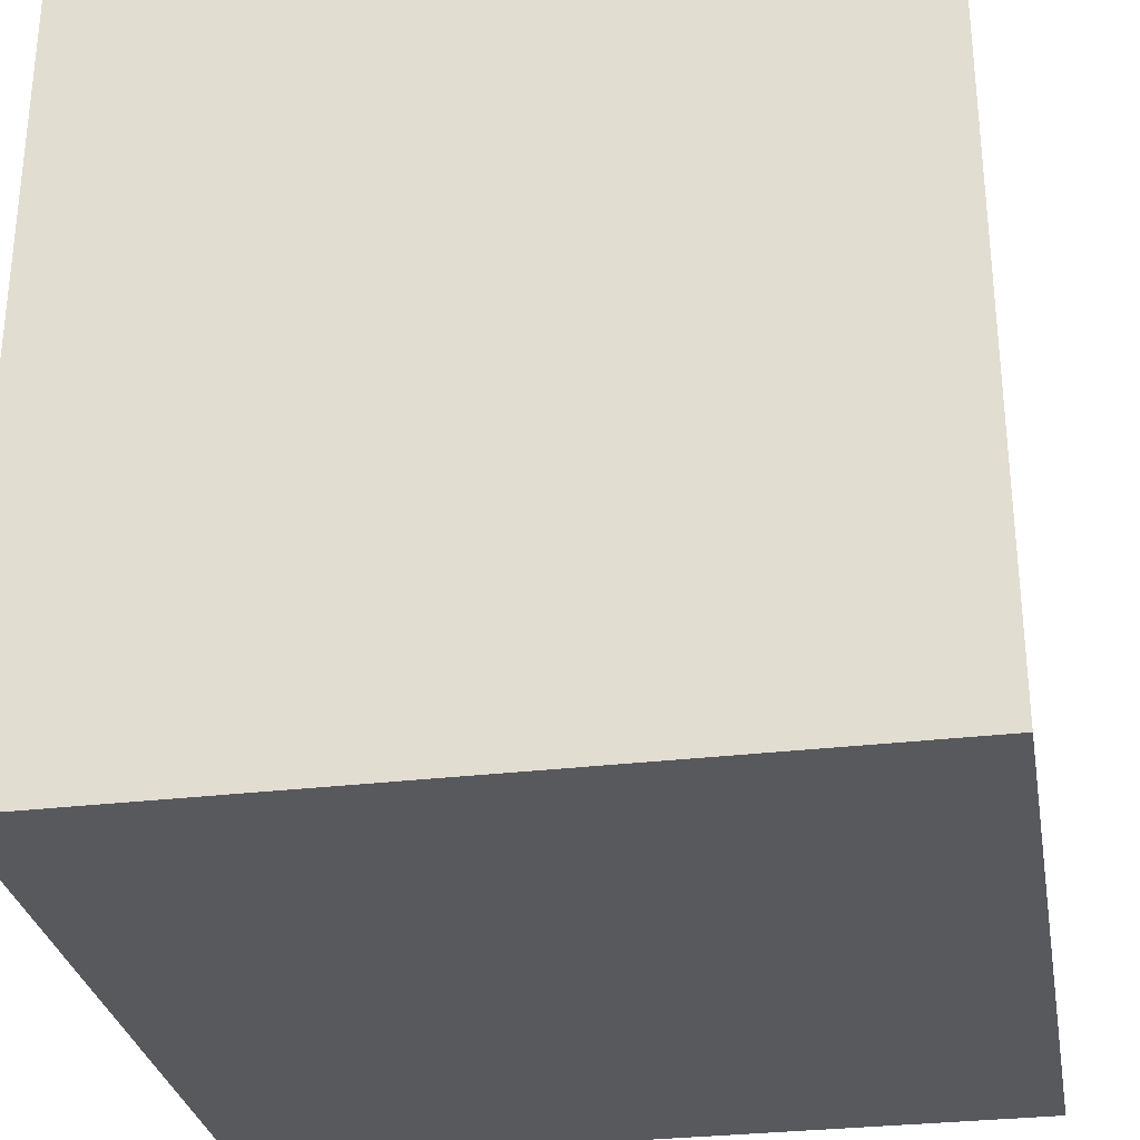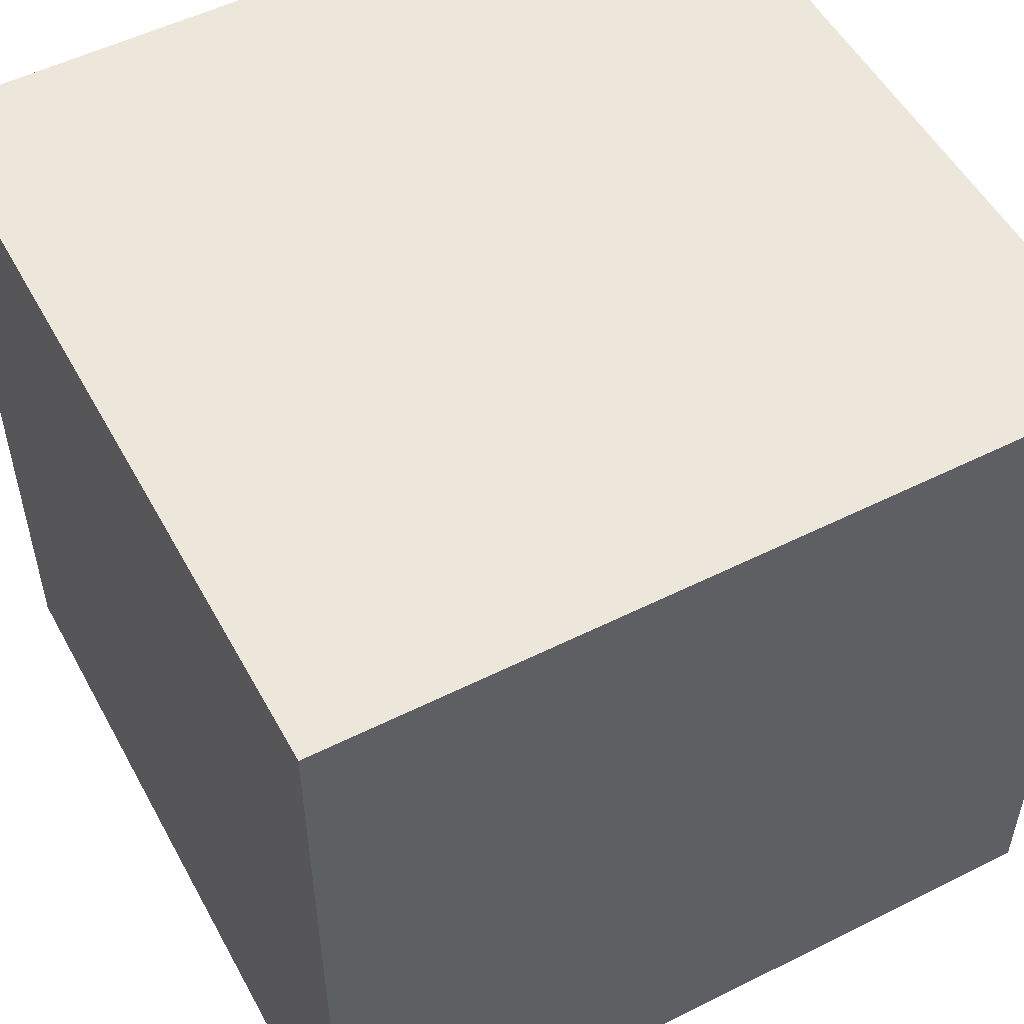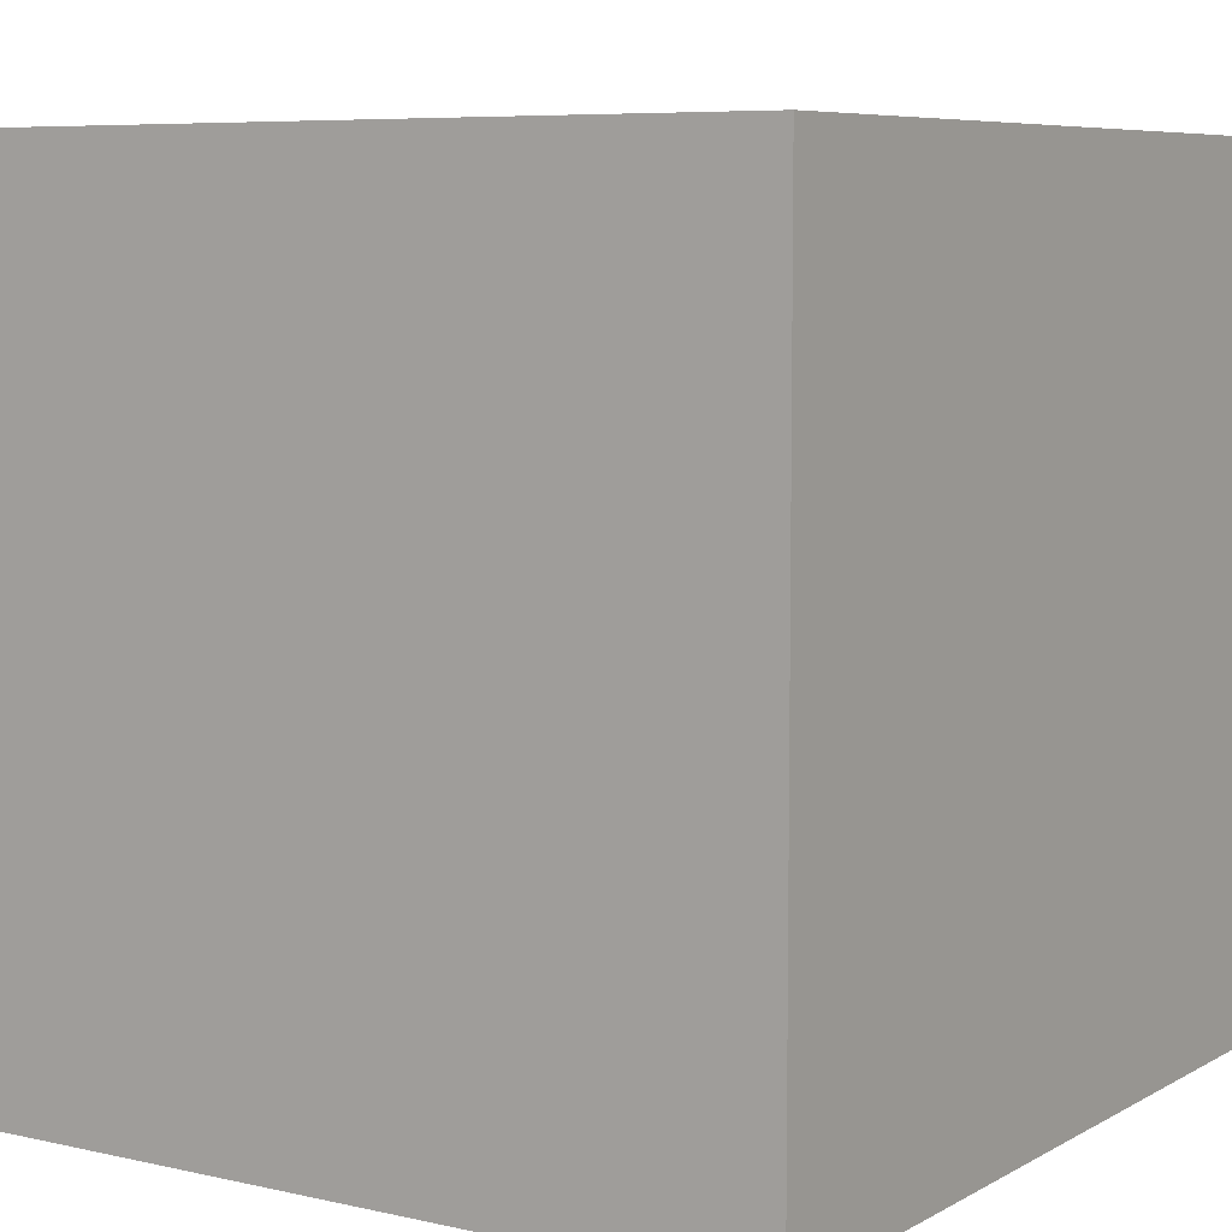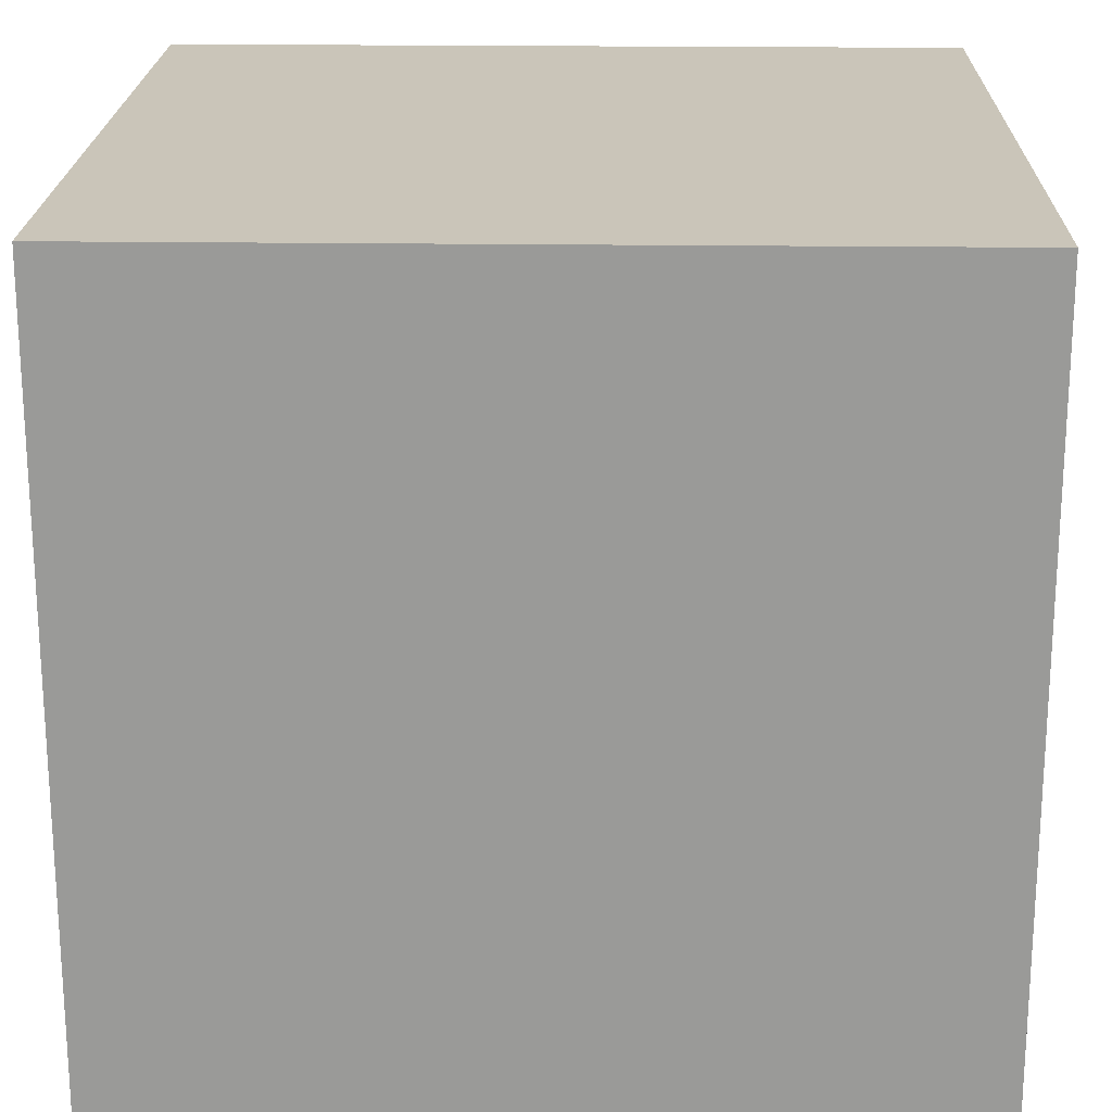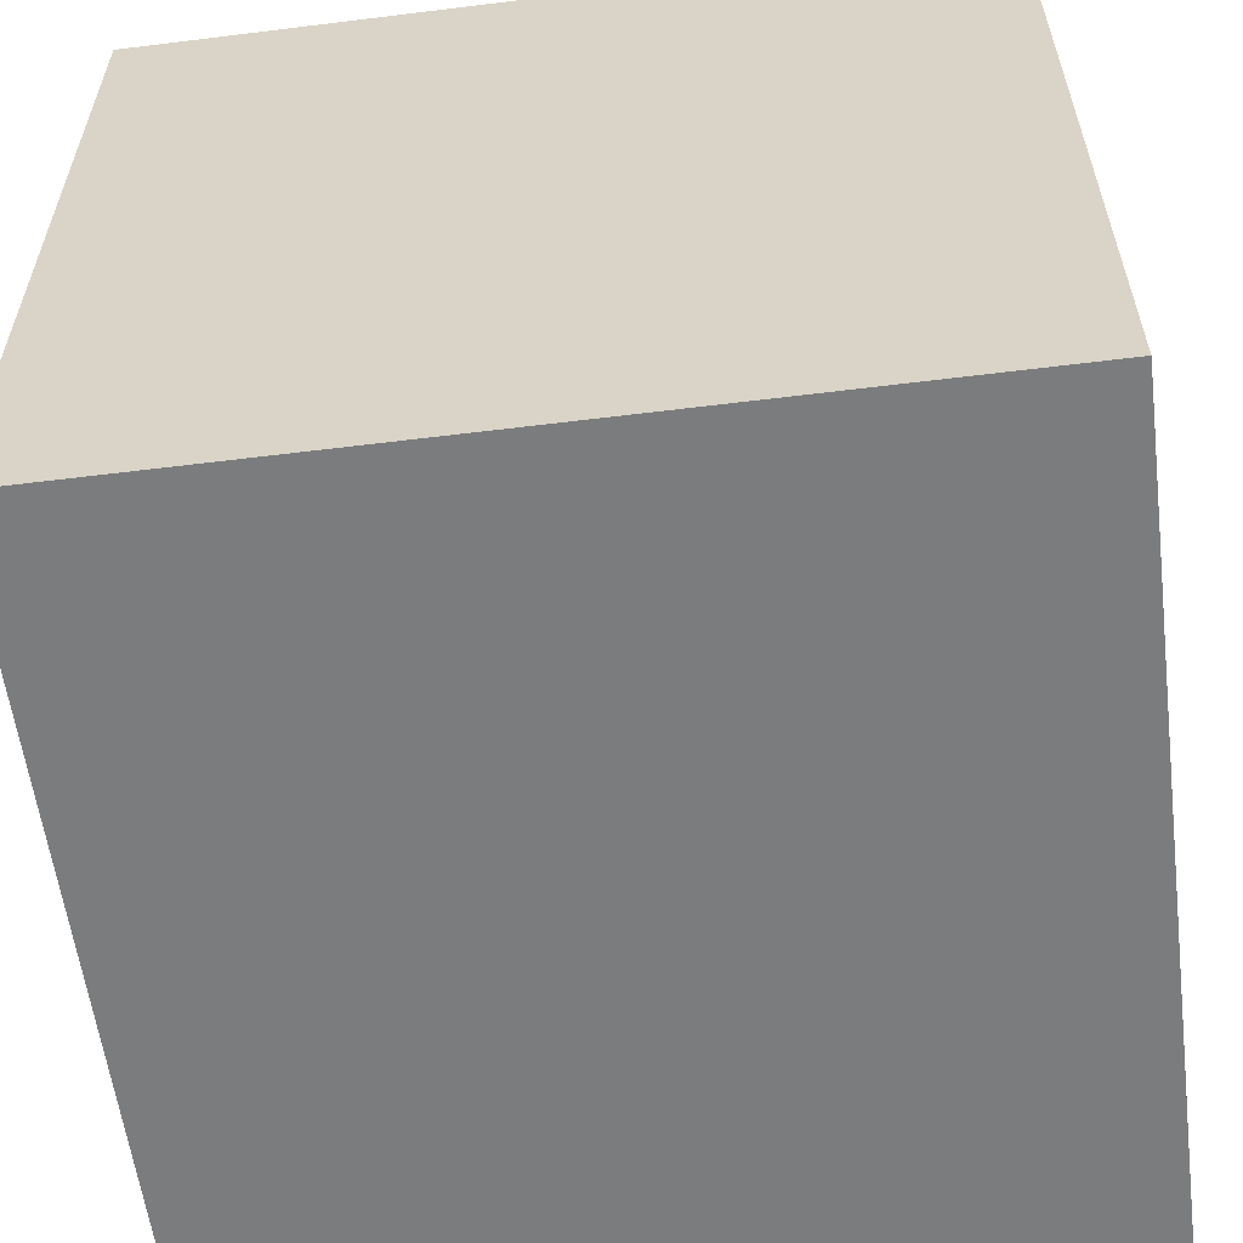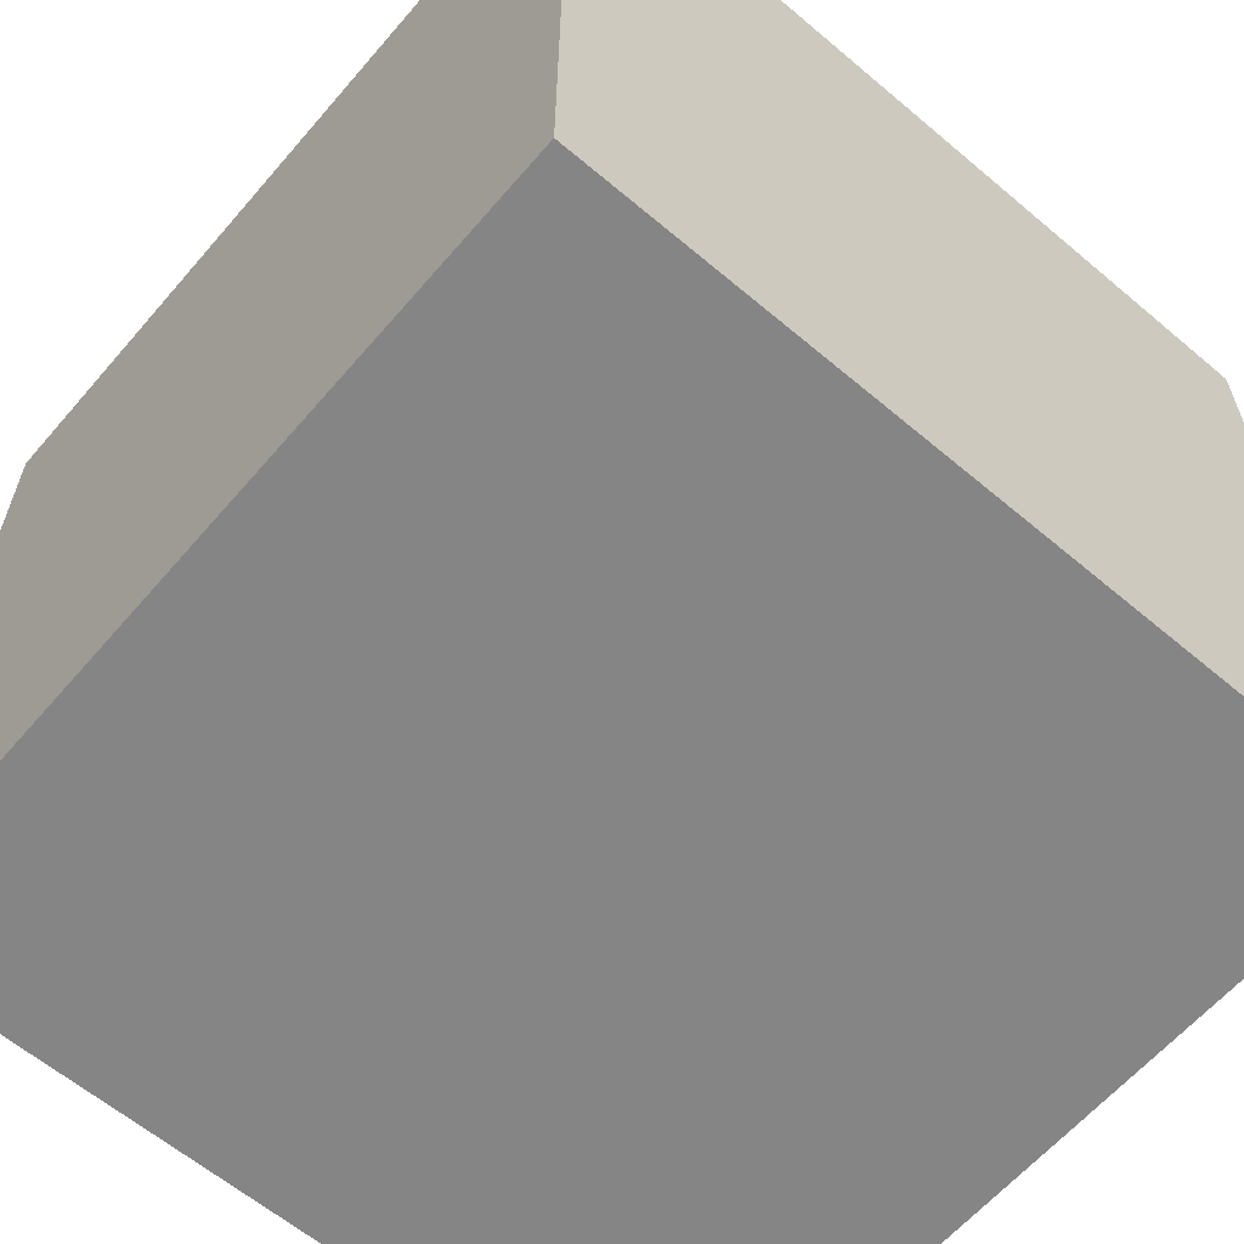
<metadata>
{"format":"obj","ext":"obj","renderer":"f3d","projection":"perspective","resolution":1024,"background":"white","views":[{"elev":-30.1,"azim":99.9,"up":"+Y"},{"elev":52.9,"azim":-118.2,"up":"+Z"},{"elev":7.0,"azim":33.2,"up":"+Y"},{"elev":20.6,"azim":-178.6,"up":"+Y"},{"elev":-58.6,"azim":7.3,"up":"+Y"},{"elev":-61.9,"azim":-40.6,"up":"+Y"}]}
</metadata>
<code>
o Cube
v -1 -1 1
v -1 1 1
v -1 -1 -1
v -1 1 -1
v 1 -1 1
v 1 1 1
v 1 -1 -1
v 1 1 -1
f 1 2 4
f 3 4 8
f 8 6 5
f 6 2 1
f 7 5 1
f 8 4 2
f 7 8 5
f 6 8 2
f 7 3 8
f 3 1 4
f 5 6 1
f 3 7 1

</code>
